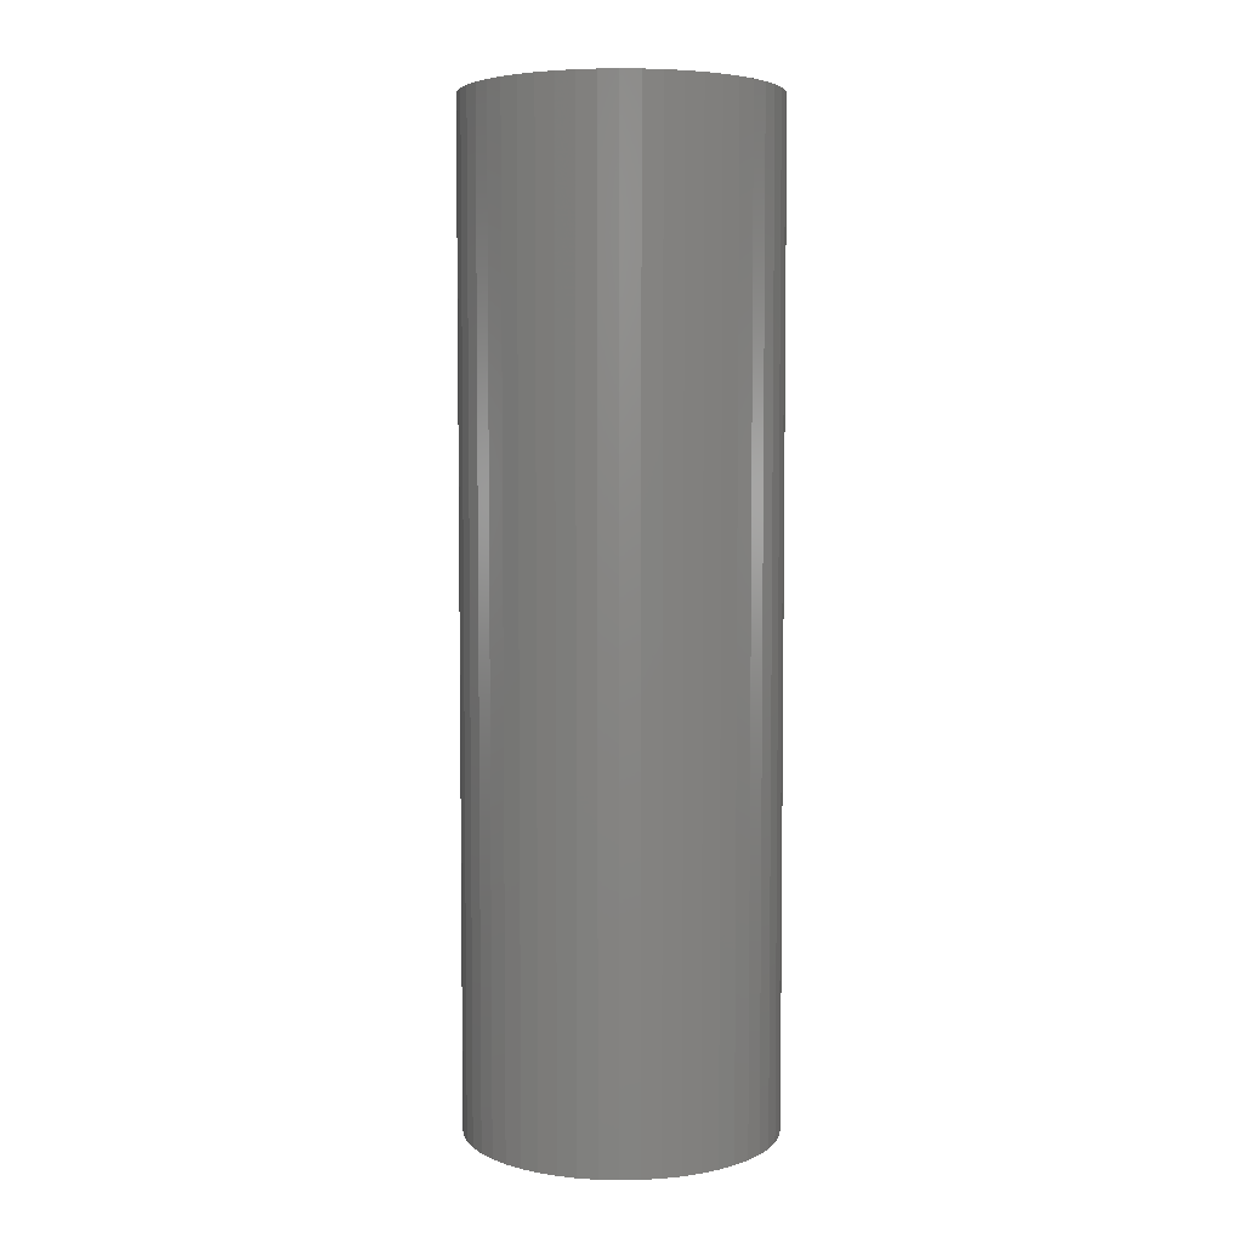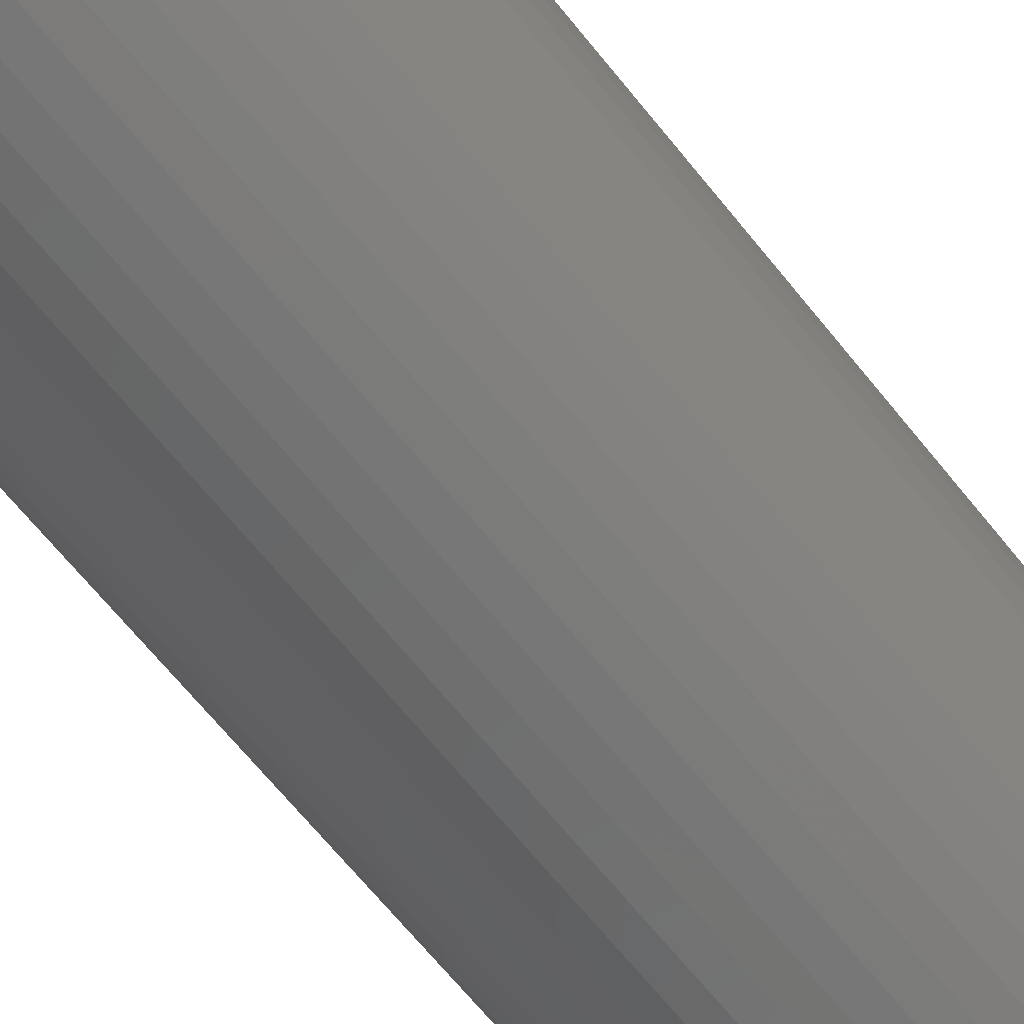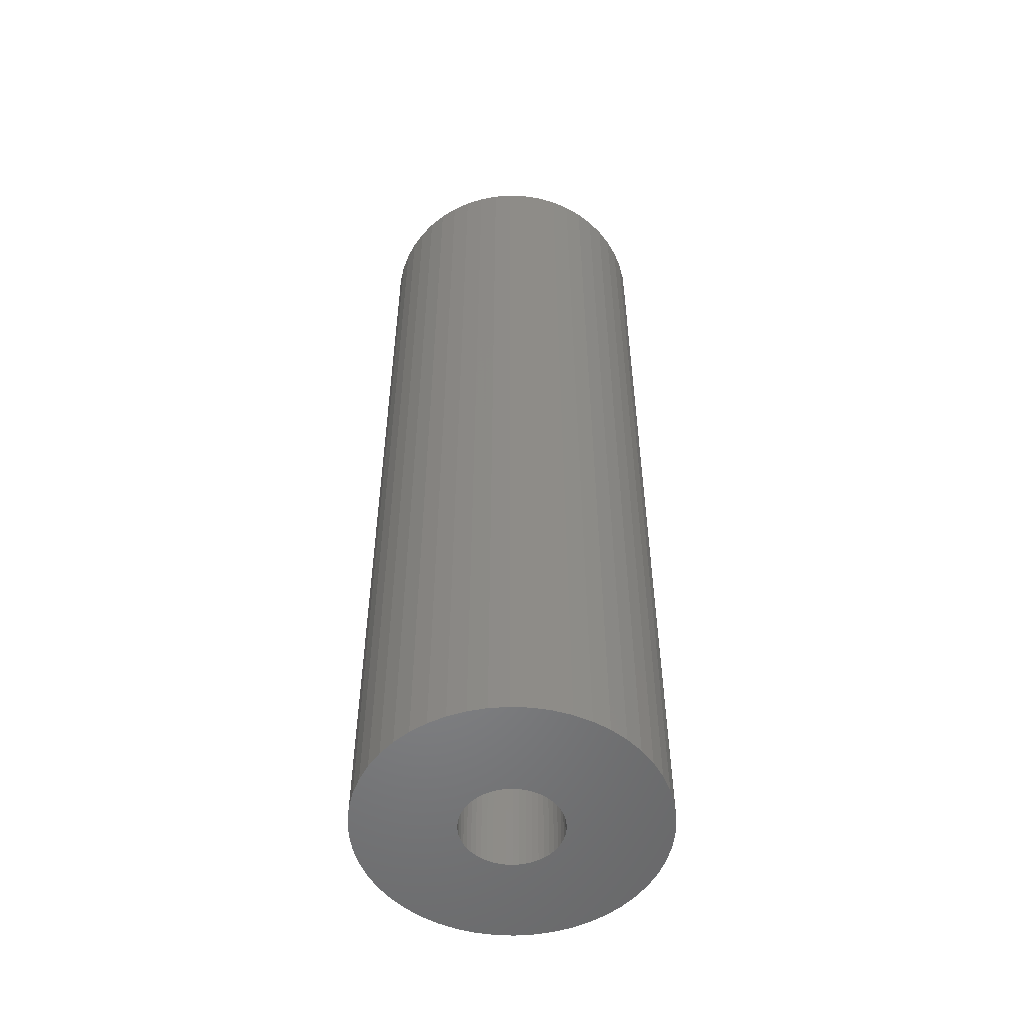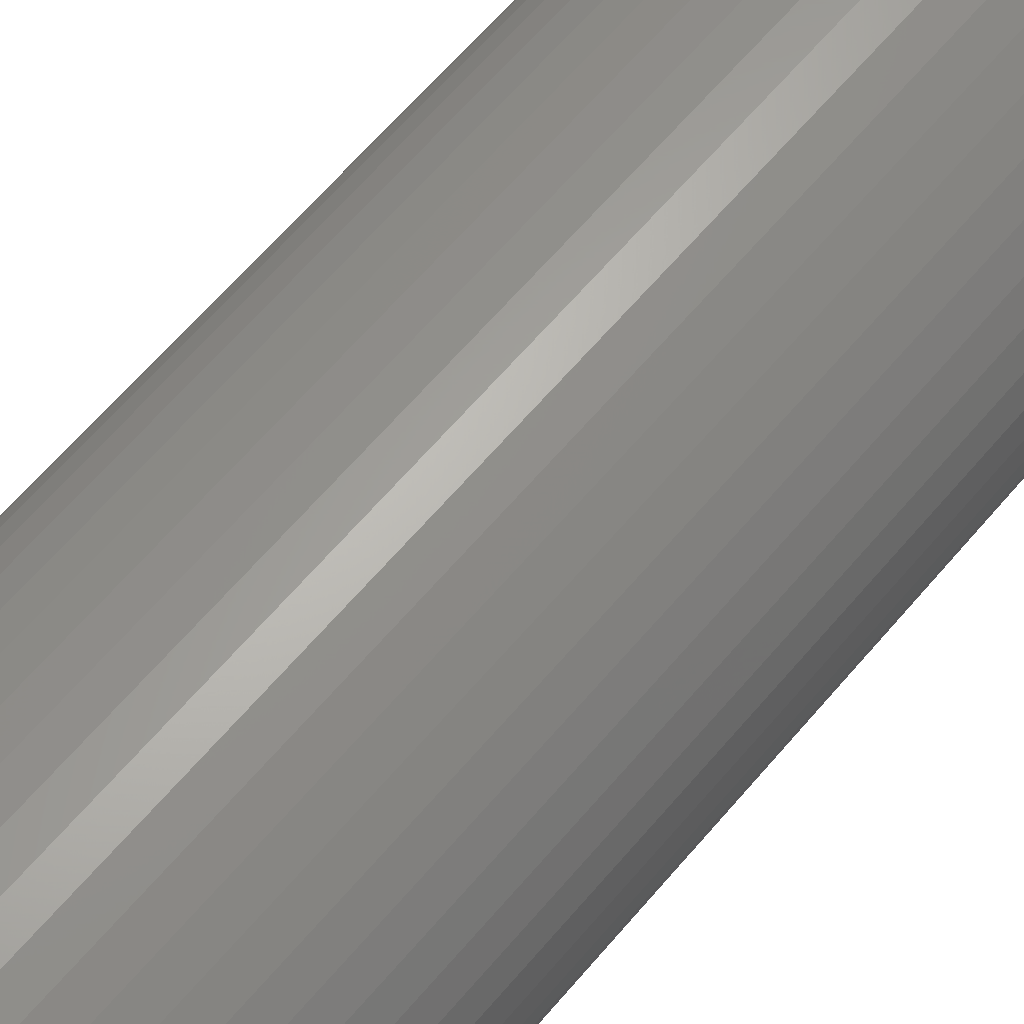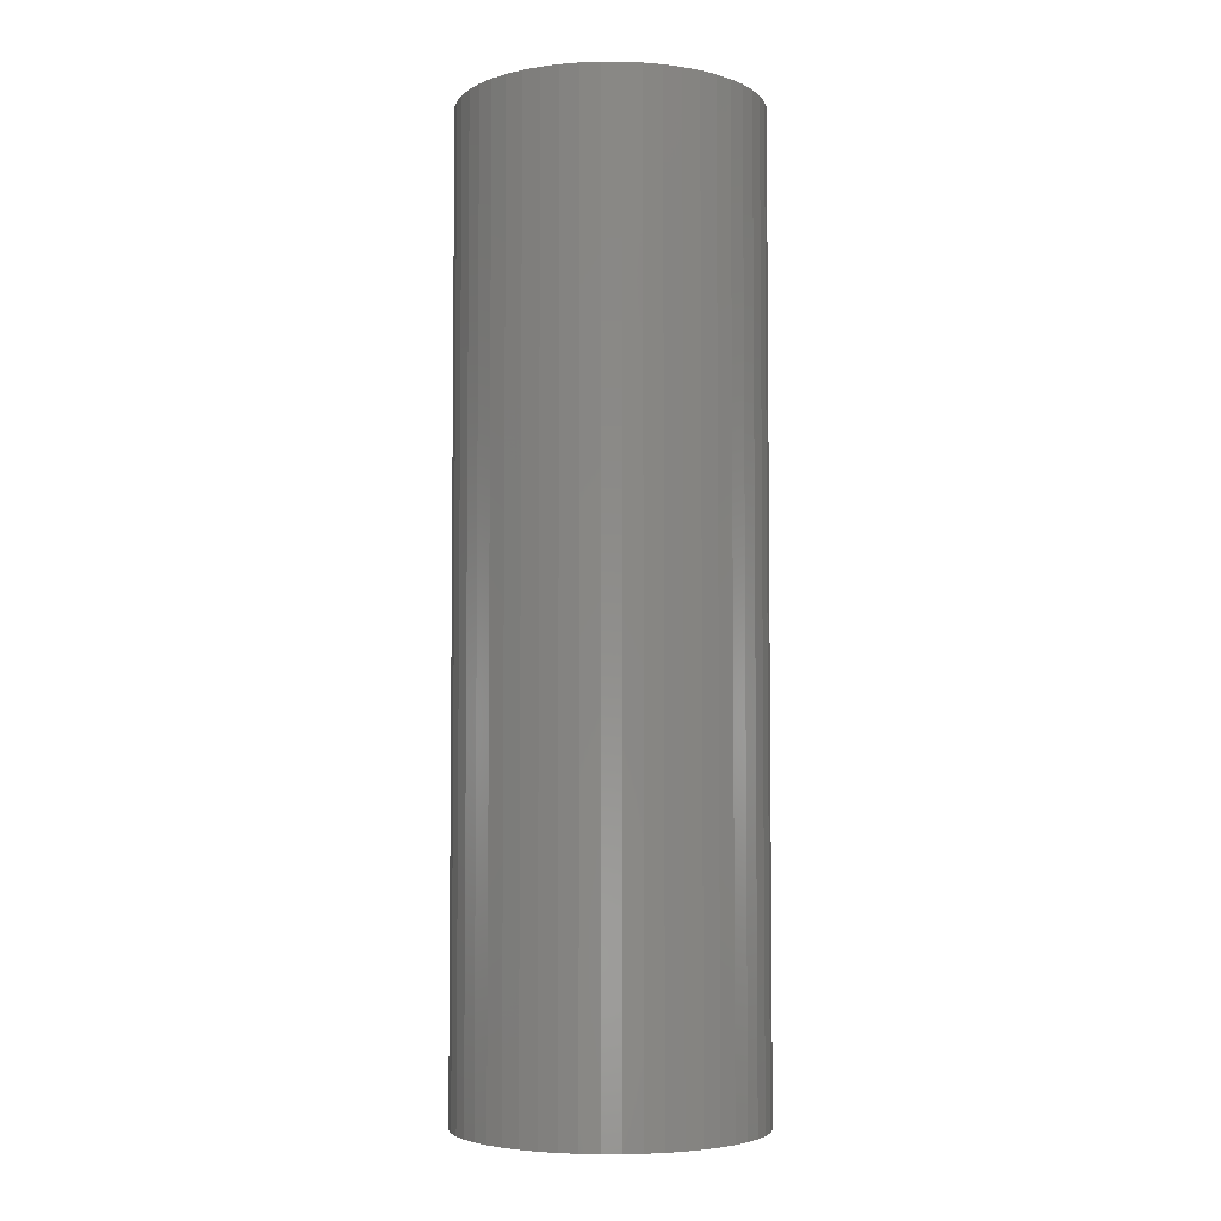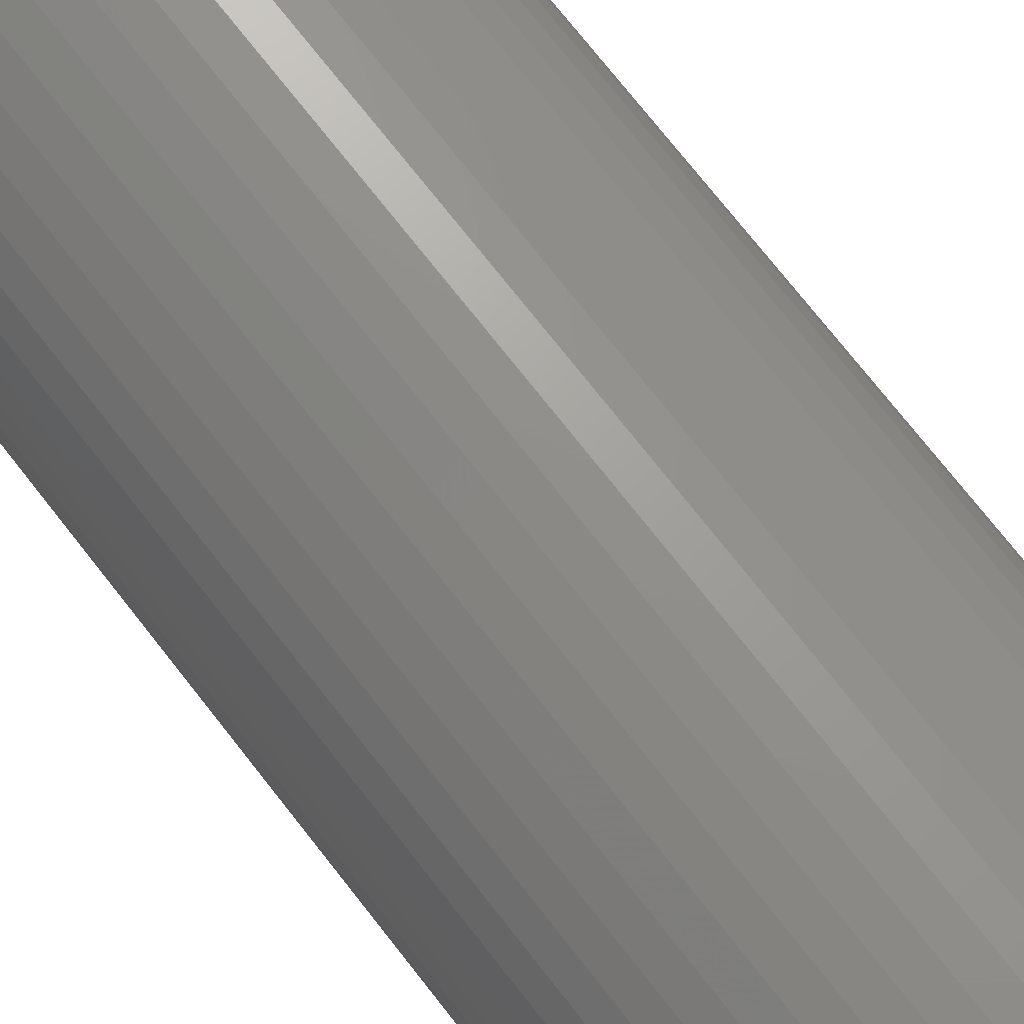
<metadata>
{"format":"stl","ext":"stl","renderer":"f3d","projection":"perspective","resolution":1024,"background":"white","views":[{"elev":5.0,"azim":-46.1,"up":"+Z"},{"elev":-65.4,"azim":-141.5,"up":"+Y"},{"elev":-53.1,"azim":62.0,"up":"+Z"},{"elev":61.7,"azim":39.7,"up":"+Y"},{"elev":-4.6,"azim":-158.7,"up":"+Z"},{"elev":72.9,"azim":-37.9,"up":"+Y"}]}
</metadata>
<code>
# stl→obj: 200 verts, 400 faces
v 15 0 48
v 14.88 1.88 -48
v 14.88 1.88 48
v 15 0 -48
v -15 0 -48
v -14.88 1.88 48
v -14.88 1.88 -48
v -15 0 48
v 0.9419 14.97 -48
v -0.9419 14.97 48
v 0.9419 14.97 48
v -0.9419 14.97 -48
v -0.9419 -14.97 -48
v 0.9419 -14.97 48
v -0.9419 -14.97 48
v 0.9419 -14.97 -48
v 10.93 10.27 -48
v 9.561 11.56 48
v 10.93 10.27 48
v 9.561 11.56 -48
v -9.561 11.56 -48
v -10.93 10.27 48
v -9.561 11.56 48
v -10.93 10.27 -48
v -4.635 14.27 -48
v -6.387 13.57 48
v -4.635 14.27 48
v -6.387 13.57 -48
v 13.95 -5.522 48
v 14.53 -3.73 -48
v 14.53 -3.73 48
v 13.95 -5.522 -48
v 13.95 5.522 48
v 13.14 7.226 -48
v 13.14 7.226 48
v 13.95 5.522 -48
v 12.14 8.817 -48
v 12.14 8.817 48
v 6.387 13.57 -48
v 4.635 14.27 48
v 6.387 13.57 48
v 4.635 14.27 -48
v 8.037 12.66 -48
v 8.037 12.66 48
v -13.95 5.522 -48
v -13.14 7.226 48
v -13.14 7.226 -48
v -13.95 5.522 48
v -14.53 3.73 -48
v -14.53 3.73 48
v -2.811 14.73 -48
v -2.811 14.73 48
v 14.53 3.73 48
v 14.53 3.73 -48
v 2.811 14.73 48
v 2.811 14.73 -48
v -12.14 8.817 48
v -12.14 8.817 -48
v 5 0 48
v 4.961 0.6267 48
v 14.88 -1.88 48
v 4.843 1.243 48
v 4.961 -0.6267 48
v 4.649 1.841 48
v 4.382 2.409 48
v 4.843 -1.243 48
v 4.045 2.939 48
v 3.645 3.423 48
v 4.649 -1.841 48
v 3.187 3.853 48
v 13.14 -7.226 48
v 2.679 4.222 48
v 4.382 -2.409 48
v 12.14 -8.817 48
v 2.129 4.524 48
v 1.545 4.755 48
v 0.9369 4.911 48
v 0.314 4.99 48
v -0.314 4.99 48
v -0.9369 4.911 48
v -1.545 4.755 48
v -2.129 4.524 48
v -2.679 4.222 48
v -8.037 12.66 48
v -3.187 3.853 48
v -3.645 3.423 48
v -4.045 2.939 48
v -4.382 2.409 48
v 4.045 -2.939 48
v 10.93 -10.27 48
v 3.645 -3.423 48
v 9.561 -11.56 48
v 3.187 -3.853 48
v 8.037 -12.66 48
v 2.679 -4.222 48
v 6.387 -13.57 48
v 2.129 -4.524 48
v 4.635 -14.27 48
v 1.545 -4.755 48
v 2.811 -14.73 48
v 0.9369 -4.911 48
v 0.314 -4.99 48
v -0.314 -4.99 48
v -0.9369 -4.911 48
v -2.811 -14.73 48
v -1.545 -4.755 48
v -4.635 -14.27 48
v -2.129 -4.524 48
v -6.387 -13.57 48
v -2.679 -4.222 48
v -8.037 -12.66 48
v -3.187 -3.853 48
v -9.561 -11.56 48
v -3.645 -3.423 48
v -10.93 -10.27 48
v -4.045 -2.939 48
v -12.14 -8.817 48
v -4.382 -2.409 48
v -13.14 -7.226 48
v -4.649 -1.841 48
v -13.95 -5.522 48
v -4.843 -1.243 48
v -14.53 -3.73 48
v -4.961 -0.6267 48
v -14.88 -1.88 48
v -5 0 48
v -4.649 1.841 48
v -4.843 1.243 48
v -4.961 0.6267 48
v -8.037 12.66 -48
v 14.88 -1.88 -48
v 12.14 -8.817 -48
v 10.93 -10.27 -48
v 13.14 -7.226 -48
v 5 0 -48
v 4.961 -0.6267 -48
v 4.843 -1.243 -48
v 4.961 0.6267 -48
v 4.649 -1.841 -48
v 4.382 -2.409 -48
v 4.843 1.243 -48
v 4.045 -2.939 -48
v 3.645 -3.423 -48
v 9.561 -11.56 -48
v 4.649 1.841 -48
v 3.187 -3.853 -48
v 8.037 -12.66 -48
v 2.679 -4.222 -48
v 6.387 -13.57 -48
v 4.382 2.409 -48
v 2.129 -4.524 -48
v 4.635 -14.27 -48
v 1.545 -4.755 -48
v 2.811 -14.73 -48
v 0.9369 -4.911 -48
v 0.314 -4.99 -48
v -0.314 -4.99 -48
v -0.9369 -4.911 -48
v -2.811 -14.73 -48
v -1.545 -4.755 -48
v -4.635 -14.27 -48
v -2.129 -4.524 -48
v -6.387 -13.57 -48
v -2.679 -4.222 -48
v -8.037 -12.66 -48
v -3.187 -3.853 -48
v -9.561 -11.56 -48
v -3.645 -3.423 -48
v -10.93 -10.27 -48
v -4.045 -2.939 -48
v -12.14 -8.817 -48
v -4.382 -2.409 -48
v 4.045 2.939 -48
v 3.645 3.423 -48
v 3.187 3.853 -48
v 2.679 4.222 -48
v 2.129 4.524 -48
v 1.545 4.755 -48
v 0.9369 4.911 -48
v 0.314 4.99 -48
v -0.314 4.99 -48
v -0.9369 4.911 -48
v -1.545 4.755 -48
v -2.129 4.524 -48
v -2.679 4.222 -48
v -3.187 3.853 -48
v -3.645 3.423 -48
v -4.045 2.939 -48
v -4.382 2.409 -48
v -4.649 1.841 -48
v -4.843 1.243 -48
v -4.961 0.6267 -48
v -5 0 -48
v -13.14 -7.226 -48
v -4.649 -1.841 -48
v -13.95 -5.522 -48
v -4.843 -1.243 -48
v -14.53 -3.73 -48
v -4.961 -0.6267 -48
v -14.88 -1.88 -48
f 1 2 3
f 2 1 4
f 5 6 7
f 6 5 8
f 9 10 11
f 10 9 12
f 13 14 15
f 14 13 16
f 17 18 19
f 18 17 20
f 21 22 23
f 22 21 24
f 25 26 27
f 26 25 28
f 29 30 31
f 30 29 32
f 33 34 35
f 34 33 36
f 35 37 38
f 37 35 34
f 39 40 41
f 40 39 42
f 43 41 44
f 41 43 39
f 45 46 47
f 46 45 48
f 49 48 45
f 48 49 50
f 51 27 52
f 27 51 25
f 53 36 33
f 36 53 54
f 3 54 53
f 54 3 2
f 38 17 19
f 17 38 37
f 42 55 40
f 55 42 56
f 56 11 55
f 11 56 9
f 20 44 18
f 44 20 43
f 47 57 58
f 57 47 46
f 58 22 24
f 22 58 57
f 7 50 49
f 50 7 6
f 59 1 3
f 60 3 53
f 1 59 61
f 62 53 33
f 63 61 59
f 64 33 35
f 61 63 31
f 65 35 38
f 66 31 63
f 67 38 19
f 31 66 29
f 68 19 18
f 69 29 66
f 70 18 44
f 29 69 71
f 72 44 41
f 73 71 69
f 71 73 74
f 3 60 59
f 53 62 60
f 33 64 62
f 75 41 40
f 35 65 64
f 38 67 65
f 19 68 67
f 18 70 68
f 76 40 55
f 44 72 70
f 41 75 72
f 40 76 75
f 77 55 11
f 55 77 76
f 11 78 77
f 11 79 78
f 10 79 11
f 79 10 80
f 52 80 10
f 80 52 81
f 27 81 52
f 81 27 82
f 26 82 27
f 82 26 83
f 84 83 26
f 83 84 85
f 23 85 84
f 85 23 86
f 22 86 23
f 86 22 87
f 57 87 22
f 87 57 88
f 89 74 73
f 74 89 90
f 91 90 89
f 90 91 92
f 93 92 91
f 92 93 94
f 95 94 93
f 94 95 96
f 97 96 95
f 96 97 98
f 99 98 97
f 98 99 100
f 101 100 99
f 100 101 14
f 102 14 101
f 103 14 102
f 15 103 104
f 103 15 14
f 105 104 106
f 107 106 108
f 109 108 110
f 104 105 15
f 111 110 112
f 113 112 114
f 115 114 116
f 117 116 118
f 106 107 105
f 119 118 120
f 121 120 122
f 123 122 124
f 125 124 126
f 46 88 57
f 108 109 107
f 88 46 127
f 110 111 109
f 48 127 46
f 112 113 111
f 127 48 128
f 114 115 113
f 50 128 48
f 116 117 115
f 128 50 129
f 118 119 117
f 6 129 50
f 120 121 119
f 129 6 126
f 122 123 121
f 8 126 6
f 124 125 123
f 126 8 125
f 28 84 26
f 84 28 130
f 130 23 84
f 23 130 21
f 12 52 10
f 52 12 51
f 61 4 1
f 4 61 131
f 90 132 74
f 132 90 133
f 71 32 29
f 32 71 134
f 31 131 61
f 131 31 30
f 135 4 131
f 136 131 30
f 4 135 2
f 137 30 32
f 138 2 135
f 139 32 134
f 2 138 54
f 140 134 132
f 141 54 138
f 142 132 133
f 54 141 36
f 143 133 144
f 145 36 141
f 146 144 147
f 36 145 34
f 148 147 149
f 150 34 145
f 34 150 37
f 131 136 135
f 30 137 136
f 32 139 137
f 151 149 152
f 134 140 139
f 132 142 140
f 133 143 142
f 144 146 143
f 153 152 154
f 147 148 146
f 149 151 148
f 152 153 151
f 155 154 16
f 154 155 153
f 16 156 155
f 16 157 156
f 13 157 16
f 157 13 158
f 159 158 13
f 158 159 160
f 161 160 159
f 160 161 162
f 163 162 161
f 162 163 164
f 165 164 163
f 164 165 166
f 167 166 165
f 166 167 168
f 169 168 167
f 168 169 170
f 171 170 169
f 170 171 172
f 173 37 150
f 37 173 17
f 174 17 173
f 17 174 20
f 175 20 174
f 20 175 43
f 176 43 175
f 43 176 39
f 177 39 176
f 39 177 42
f 178 42 177
f 42 178 56
f 179 56 178
f 56 179 9
f 180 9 179
f 181 9 180
f 12 181 182
f 181 12 9
f 51 182 183
f 25 183 184
f 28 184 185
f 182 51 12
f 130 185 186
f 21 186 187
f 24 187 188
f 58 188 189
f 183 25 51
f 47 189 190
f 45 190 191
f 49 191 192
f 7 192 193
f 194 172 171
f 184 28 25
f 172 194 195
f 185 130 28
f 196 195 194
f 186 21 130
f 195 196 197
f 187 24 21
f 198 197 196
f 188 58 24
f 197 198 199
f 189 47 58
f 200 199 198
f 190 45 47
f 199 200 193
f 191 49 45
f 5 193 200
f 192 7 49
f 193 5 7
f 149 94 96
f 94 149 147
f 144 90 92
f 90 144 133
f 74 134 71
f 134 74 132
f 169 117 171
f 117 169 115
f 171 119 194
f 119 171 117
f 196 123 198
f 123 196 121
f 152 96 98
f 96 152 149
f 154 98 100
f 98 154 152
f 16 100 14
f 100 16 154
f 159 15 105
f 15 159 13
f 163 107 109
f 107 163 161
f 161 105 107
f 105 161 159
f 169 113 115
f 113 169 167
f 194 121 196
f 121 194 119
f 198 125 200
f 125 198 123
f 200 8 5
f 8 200 125
f 147 92 94
f 92 147 144
f 165 109 111
f 109 165 163
f 167 111 113
f 111 167 165
f 135 60 138
f 60 135 59
f 126 192 129
f 192 126 193
f 181 78 79
f 78 181 180
f 156 103 102
f 103 156 157
f 175 68 70
f 68 175 174
f 187 85 86
f 85 187 186
f 184 81 82
f 81 184 183
f 145 65 150
f 65 145 64
f 138 62 141
f 62 138 60
f 178 75 76
f 75 178 177
f 179 76 77
f 76 179 178
f 177 72 75
f 72 177 176
f 127 189 88
f 189 127 190
f 87 187 86
f 187 87 188
f 128 190 127
f 190 128 191
f 183 80 81
f 80 183 182
f 155 102 101
f 102 155 156
f 141 64 145
f 64 141 62
f 173 68 174
f 68 173 67
f 150 67 173
f 67 150 65
f 180 77 78
f 77 180 179
f 176 70 72
f 70 176 175
f 88 188 87
f 188 88 189
f 129 191 128
f 191 129 192
f 185 82 83
f 82 185 184
f 186 83 85
f 83 186 185
f 182 79 80
f 79 182 181
f 136 59 135
f 59 136 63
f 137 63 136
f 63 137 66
f 166 114 112
f 114 166 168
f 114 170 116
f 170 114 168
f 148 97 95
f 97 148 151
f 140 69 139
f 69 140 73
f 120 197 122
f 197 120 195
f 143 93 91
f 93 143 146
f 151 99 97
f 99 151 153
f 153 101 99
f 101 153 155
f 142 73 140
f 73 142 89
f 143 89 142
f 89 143 91
f 139 66 137
f 66 139 69
f 157 104 103
f 104 157 158
f 158 106 104
f 106 158 160
f 116 172 118
f 172 116 170
f 118 195 120
f 195 118 172
f 122 199 124
f 199 122 197
f 124 193 126
f 193 124 199
f 146 95 93
f 95 146 148
f 164 112 110
f 112 164 166
f 160 108 106
f 108 160 162
f 162 110 108
f 110 162 164

</code>
